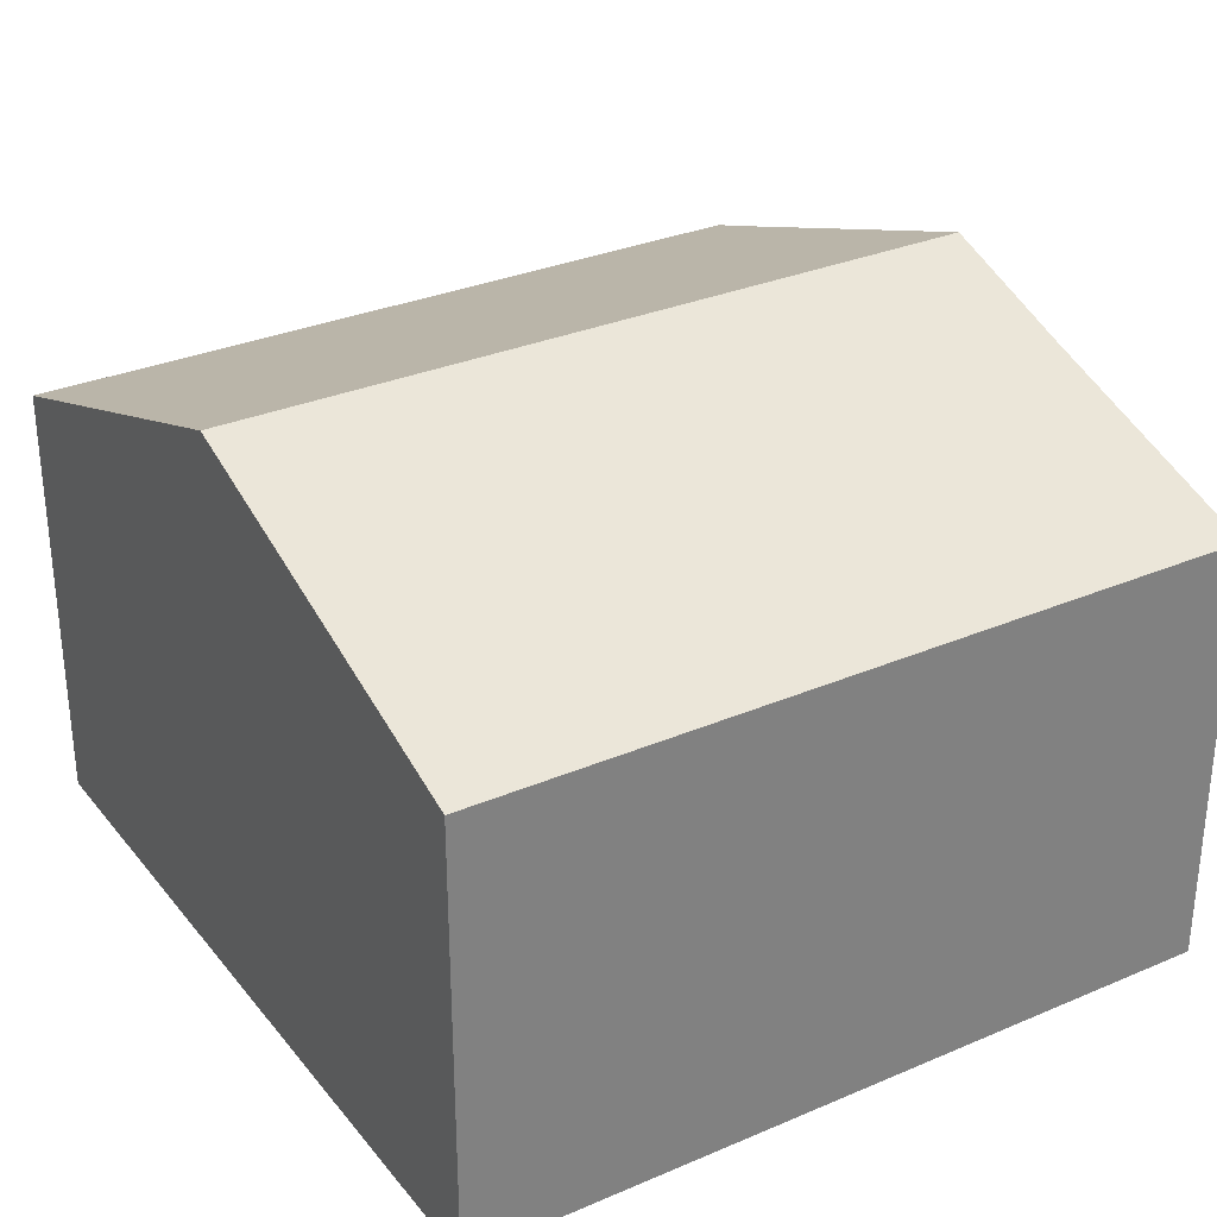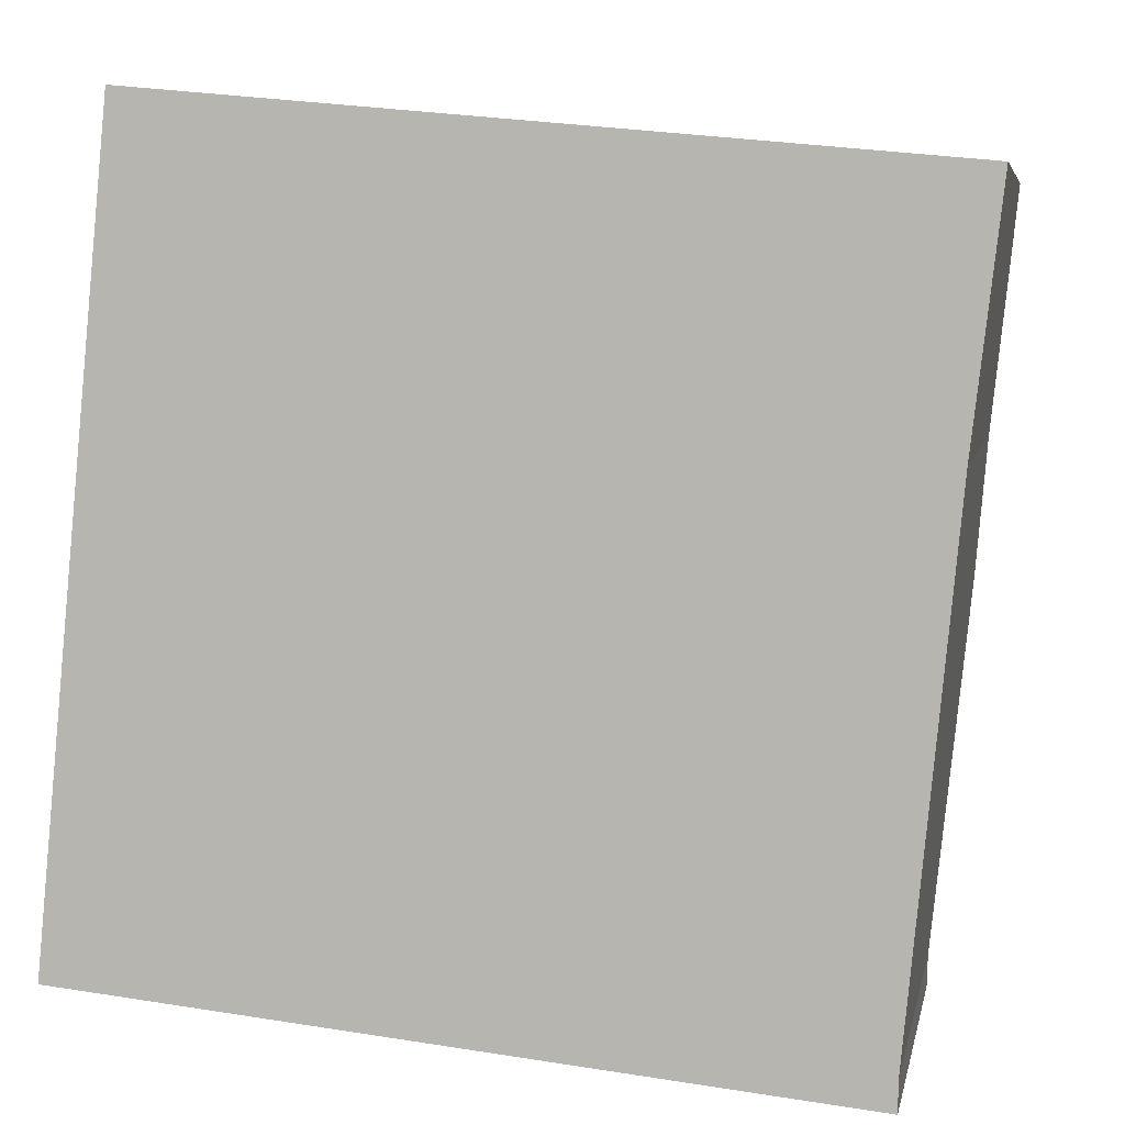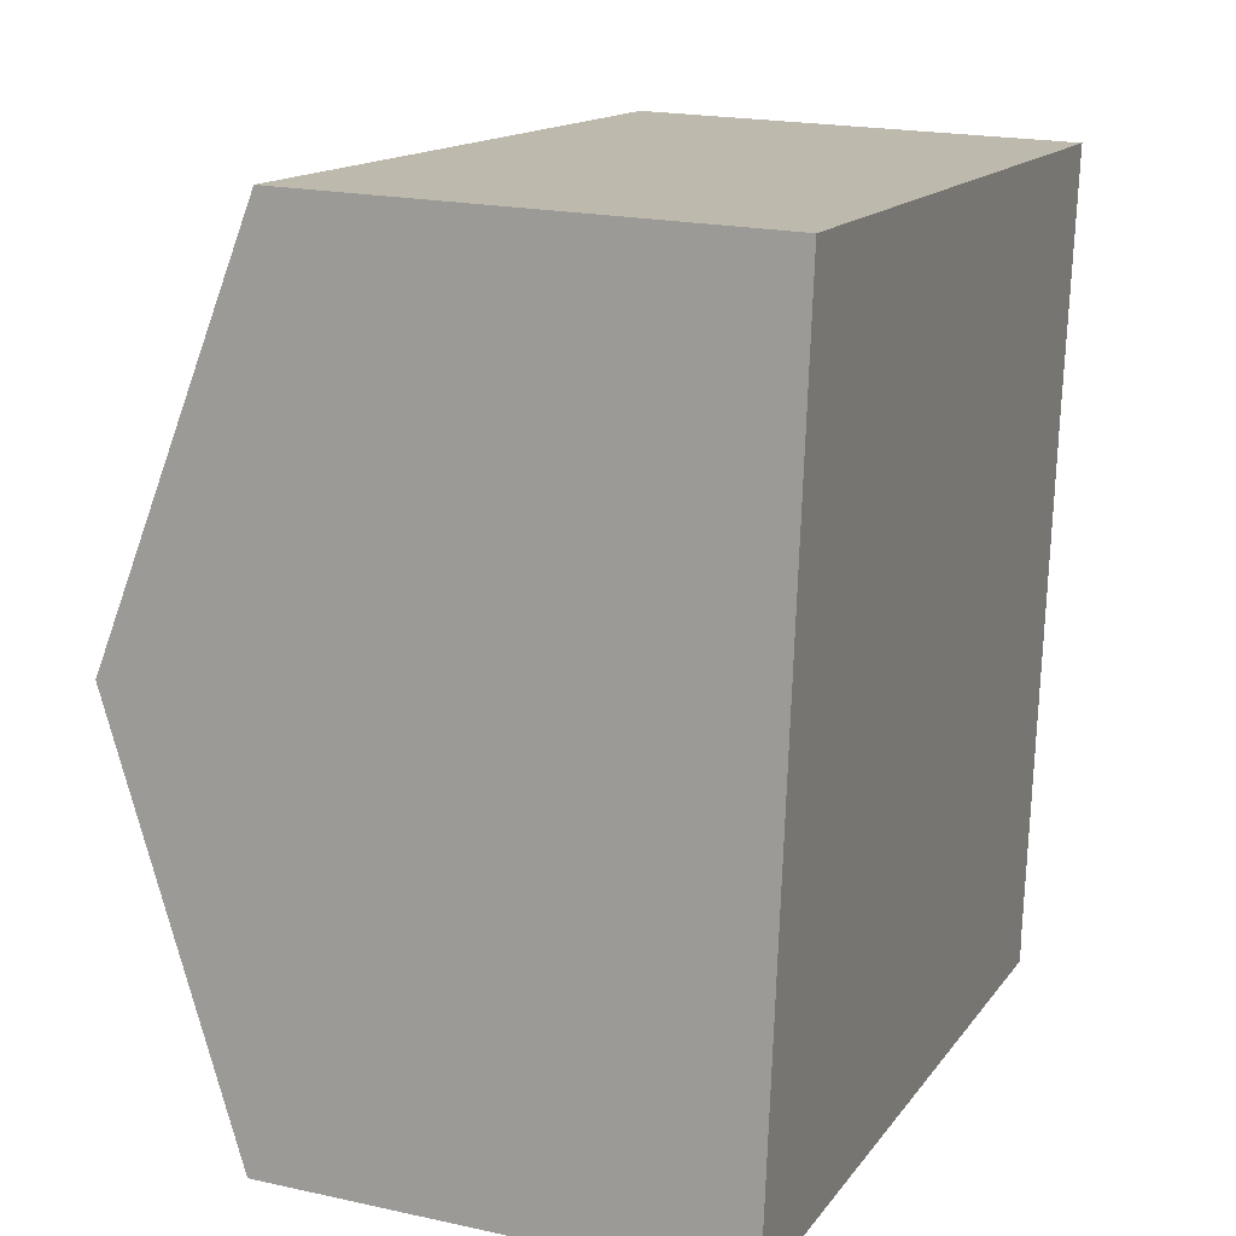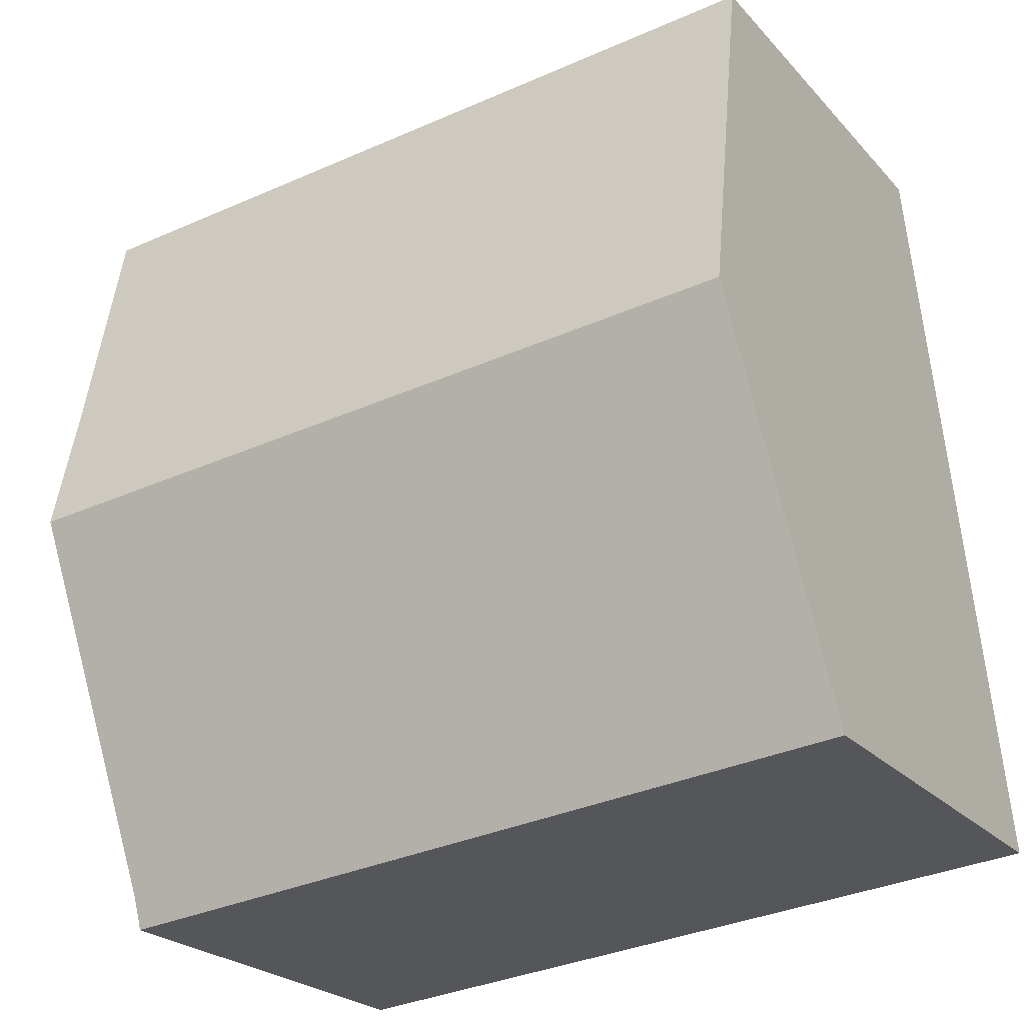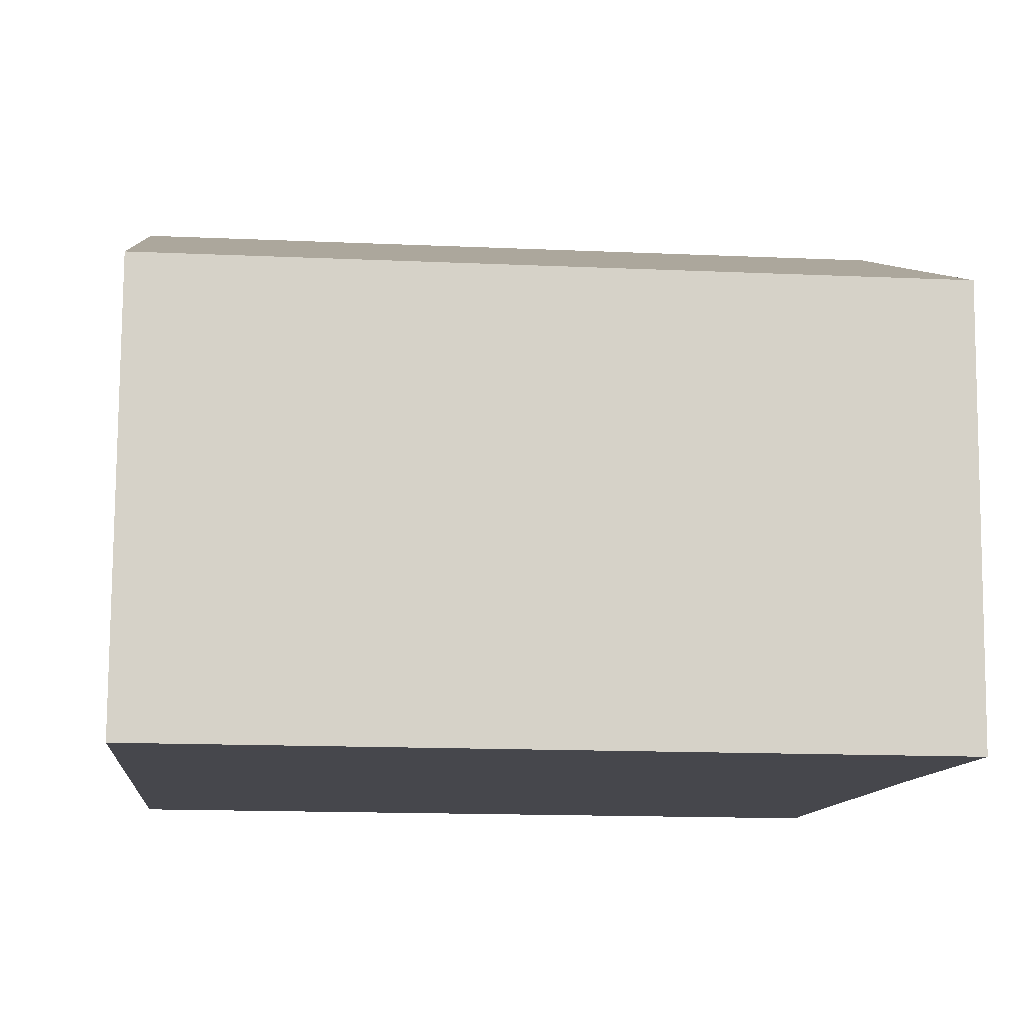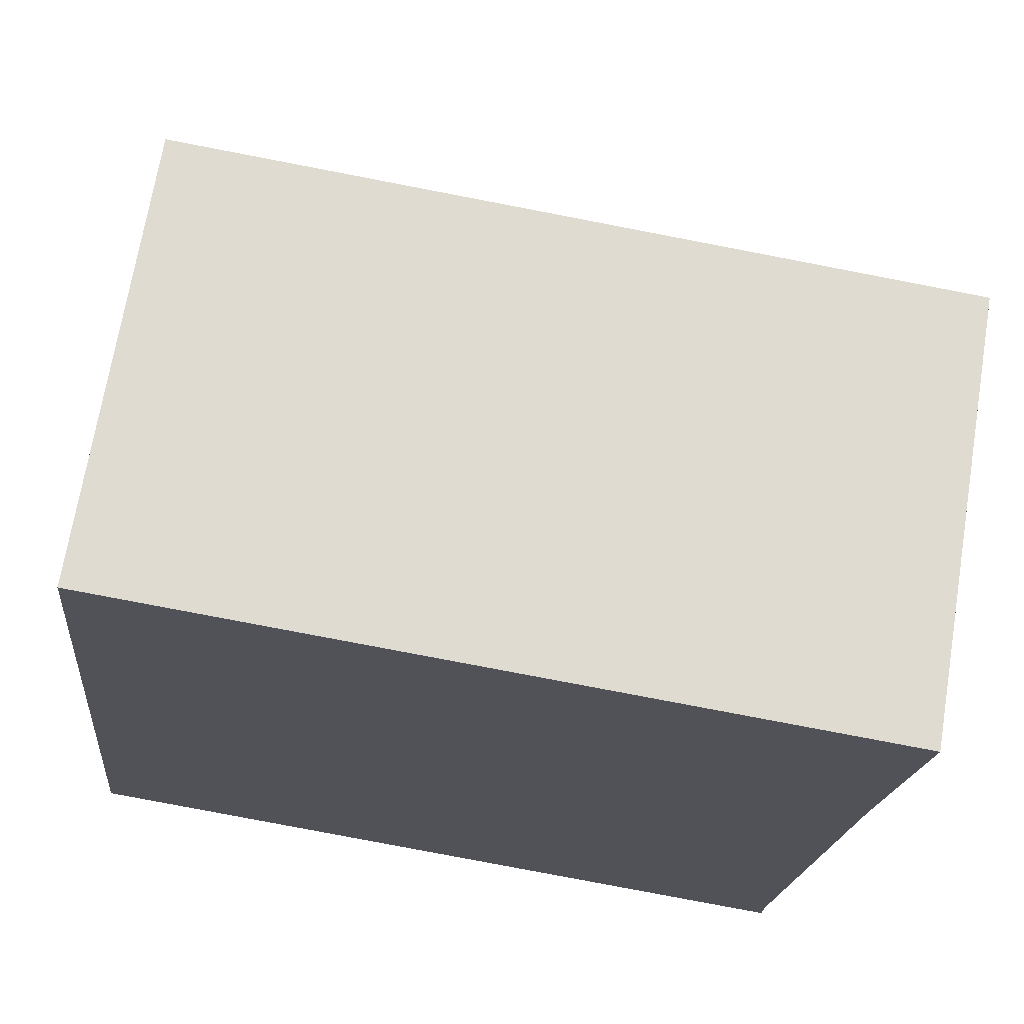
<metadata>
{"format":"obj","ext":"obj","renderer":"f3d","projection":"perspective","resolution":1024,"background":"white","views":[{"elev":30.9,"azim":-26.1,"up":"+Y"},{"elev":5.6,"azim":10.8,"up":"+Z"},{"elev":19.8,"azim":-67.8,"up":"+Z"},{"elev":-23.4,"azim":-149.5,"up":"+Z"},{"elev":79.0,"azim":0.4,"up":"+Z"},{"elev":69.9,"azim":9.4,"up":"+Z"}]}
</metadata>
<code>
v  13.14 8.431 7.633
v  1.241 7.04 12.78
v  13.61 7.04 11.61
v  0.619 9.274 6.378
v  12.91 9.274 5.216
v  0 7.05 4.317e-16
v  12.34 7.201 -0.728
v  12.33 7.032 -1.216
v  0 0 0
v  12.33 7.446e-17 -1.216
v  0.619 -3.905e-16 6.378
v  1.241 -7.827e-16 12.78
v  13.61 -7.112e-16 11.61
v  12.34 4.458e-17 -0.728
v  13.14 -4.674e-16 7.633
v  12.91 -3.194e-16 5.216
g defaultobject
f 1 2 3
f 2 1 4
f 4 1 5
f 6 7 8
f 7 6 5
f 5 6 4
f 8 9 6
f 9 8 10
f 9 4 6
f 4 9 2
f 2 9 11
f 2 11 12
f 12 3 2
f 3 12 13
f 14 8 7
f 8 14 10
f 3 15 1
f 15 3 13
f 1 7 5
f 7 1 15
f 7 15 14
f 14 15 16
f 11 13 12
f 13 11 9
f 13 9 15
f 15 9 14
f 14 9 10
f 15 14 16

</code>
